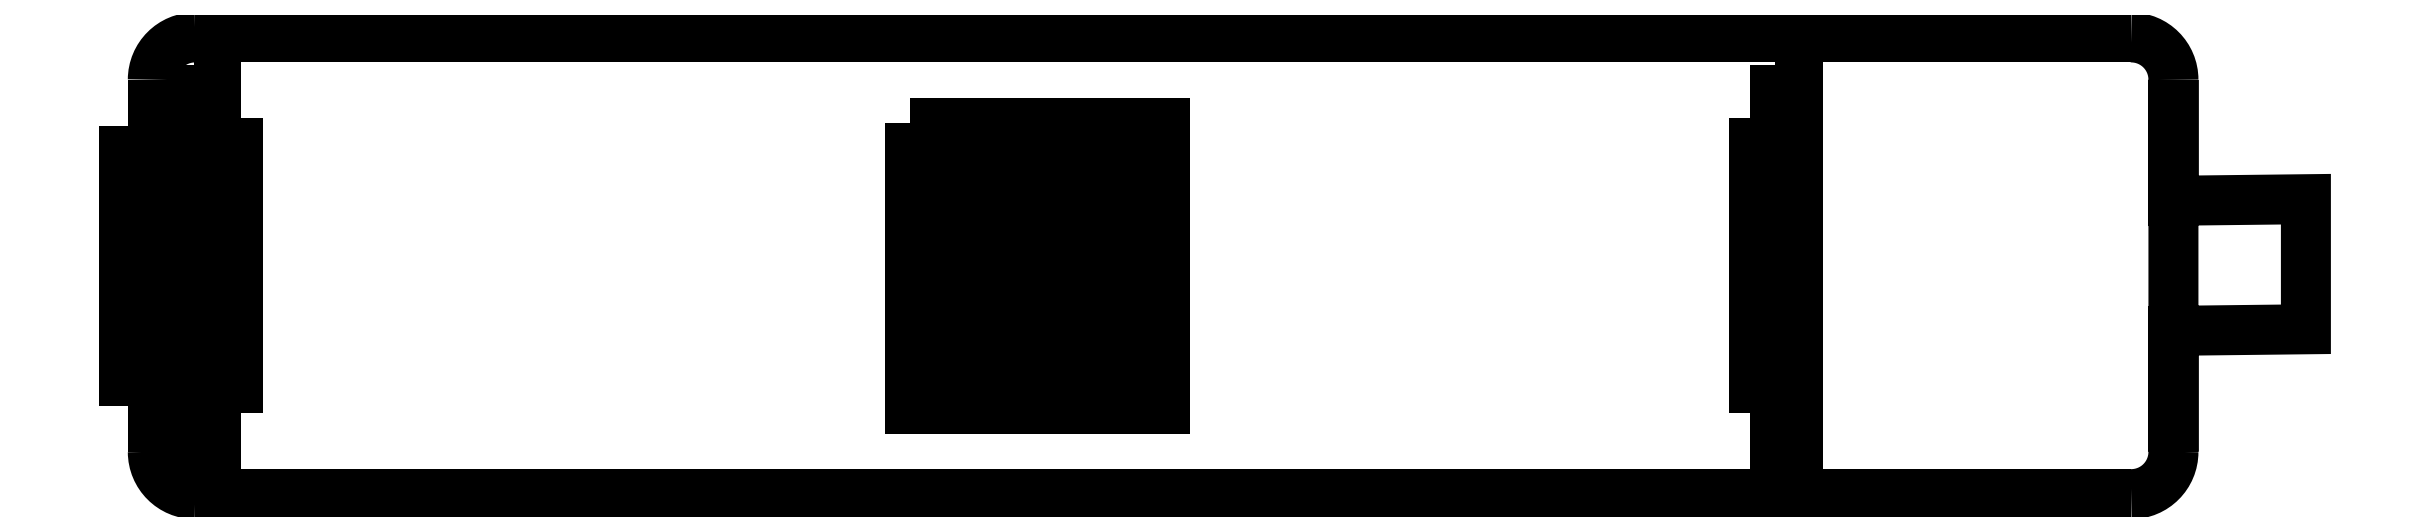
<metadata>
{"format":"dxf","ext":"dxf","renderer":"ezdxf+matplotlib","layout":"modelspace","background":"white","min_lineweight":24,"dpi":150}
</metadata>
<code>
0
SECTION
2
ENTITIES
0
SPLINE
8
Layer_1
70
8
71
3
72
8
73
4
74
0
40
0
40
0
40
0
40
0
40
1
40
1
40
1
40
1
10
27.92
20
175.6
30
0
10
18.94
20
175.6
30
0
10
11.71
20
168.3
30
0
10
11.71
20
159.3
30
0
0
SPLINE
8
Layer_1
70
8
71
3
72
8
73
4
74
0
40
0
40
0
40
0
40
0
40
1
40
1
40
1
40
1
10
11.71
20
16.92
30
0
10
11.71
20
7.94
30
0
10
18.94
20
0.7101
30
0
10
27.92
20
0.7101
30
0
0
LWPOLYLINE
8
Layer_1
90
6
70
1
10
11.71
20
159.3
30
0
10
11.71
20
132.1
30
0
10
0.7102
20
132.1
30
0
10
0.7102
20
44.13
30
0
10
11.71
20
44.13
30
0
10
11.71
20
16.92
30
0
0
SPLINE
8
Layer_1
70
8
71
3
72
8
73
4
74
0
40
0
40
0
40
0
40
0
40
1
40
1
40
1
40
1
10
769
20
0.7101
30
0
10
778
20
0.7101
30
0
10
785.2
20
7.94
30
0
10
785.2
20
16.92
30
0
0
LWPOLYLINE
8
Layer_1
90
2
70
1
10
27.92
20
0.7101
30
0
10
769
20
0.7101
30
0
0
SPLINE
8
Layer_1
70
8
71
3
72
8
73
4
74
0
40
0
40
0
40
0
40
0
40
1
40
1
40
1
40
1
10
785.2
20
159.3
30
0
10
785.2
20
168.3
30
0
10
778
20
175.6
30
0
10
769
20
175.6
30
0
0
LWPOLYLINE
8
Layer_1
90
6
70
1
10
785.2
20
16.92
30
0
10
785.2
20
63.24
30
0
10
835.9
20
63.82
30
0
10
835.9
20
113.6
30
0
10
785.2
20
113
30
0
10
785.2
20
159.3
30
0
0
LWPOLYLINE
8
Layer_1
90
2
70
1
10
769
20
175.6
30
0
10
27.92
20
175.6
30
0
0
LWPOLYLINE
8
Layer_1
90
9
70
1
10
27.34
20
165.1
30
0
10
36.03
20
165.1
30
0
10
36.03
20
135
30
0
10
44.13
20
135
30
0
10
44.13
20
41.24
30
0
10
36.03
20
41.24
30
0
10
36.03
20
11.13
30
0
10
27.34
20
11.13
30
0
10
27.34
20
165.1
30
0
0
LWPOLYLINE
8
Layer_1
90
9
70
1
10
632.8
20
165.1
30
0
10
641.5
20
165.1
30
0
10
641.5
20
11.13
30
0
10
632.8
20
11.13
30
0
10
632.8
20
41.24
30
0
10
624.7
20
41.24
30
0
10
624.7
20
135
30
0
10
632.8
20
135
30
0
10
632.8
20
165.1
30
0
0
LWPOLYLINE
8
Layer_1
90
5
70
1
10
301.7
20
142.8
30
0
10
316
20
142.8
30
0
10
316
20
33.45
30
0
10
301.7
20
33.45
30
0
10
301.7
20
142.8
30
0
0
LWPOLYLINE
8
Layer_1
90
5
70
1
10
322.5
20
142.8
30
0
10
336.8
20
142.8
30
0
10
336.8
20
33.45
30
0
10
322.5
20
33.45
30
0
10
322.5
20
142.8
30
0
0
LWPOLYLINE
8
Layer_1
90
5
70
1
10
343.3
20
142.8
30
0
10
357.7
20
142.8
30
0
10
357.7
20
33.45
30
0
10
343.3
20
33.45
30
0
10
343.3
20
142.8
30
0
0
LWPOLYLINE
8
Layer_1
90
5
70
1
10
364.1
20
142.8
30
0
10
378.5
20
142.8
30
0
10
378.5
20
33.45
30
0
10
364.1
20
33.45
30
0
10
364.1
20
142.8
30
0
0
LWPOLYLINE
8
Layer_1
90
5
70
1
10
384.9
20
142.8
30
0
10
399.3
20
142.8
30
0
10
399.3
20
33.45
30
0
10
384.9
20
33.45
30
0
10
384.9
20
142.8
30
0
0
ENDSEC
0
EOF

</code>
